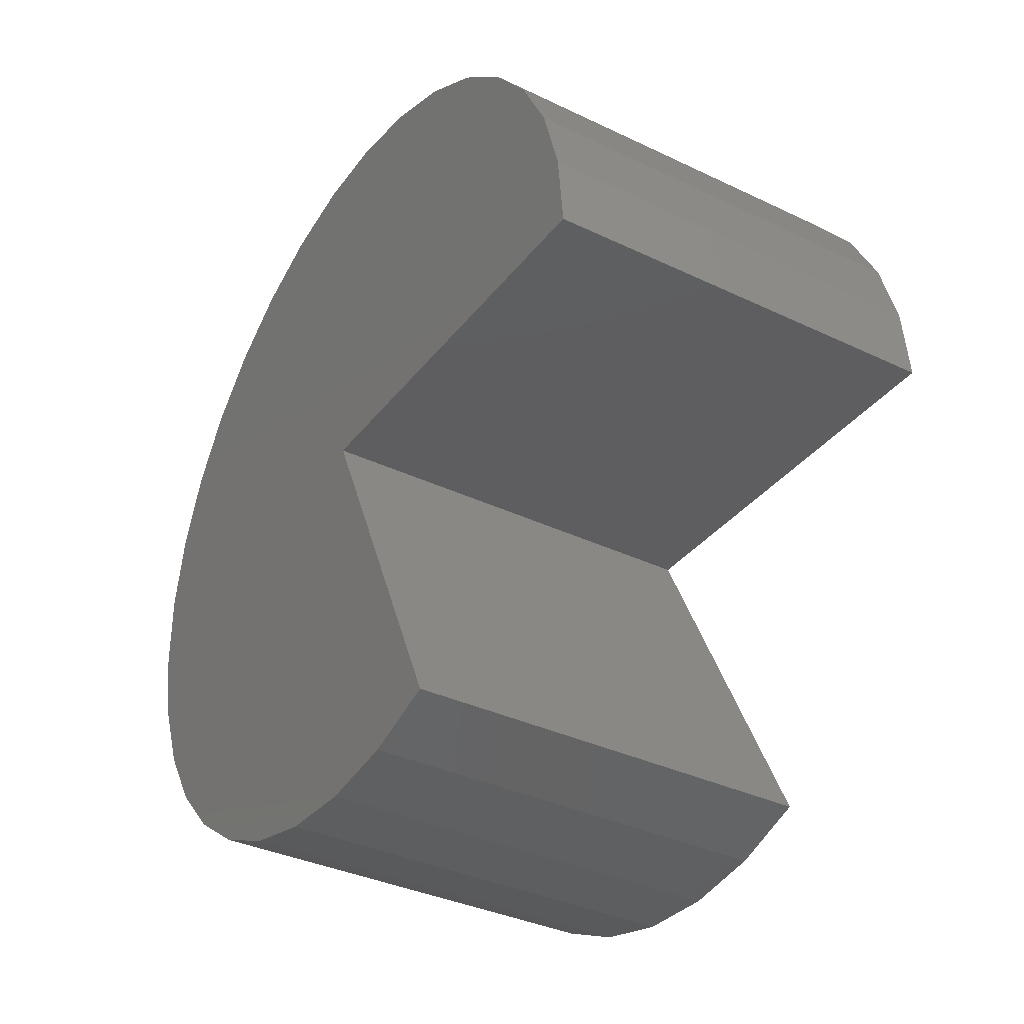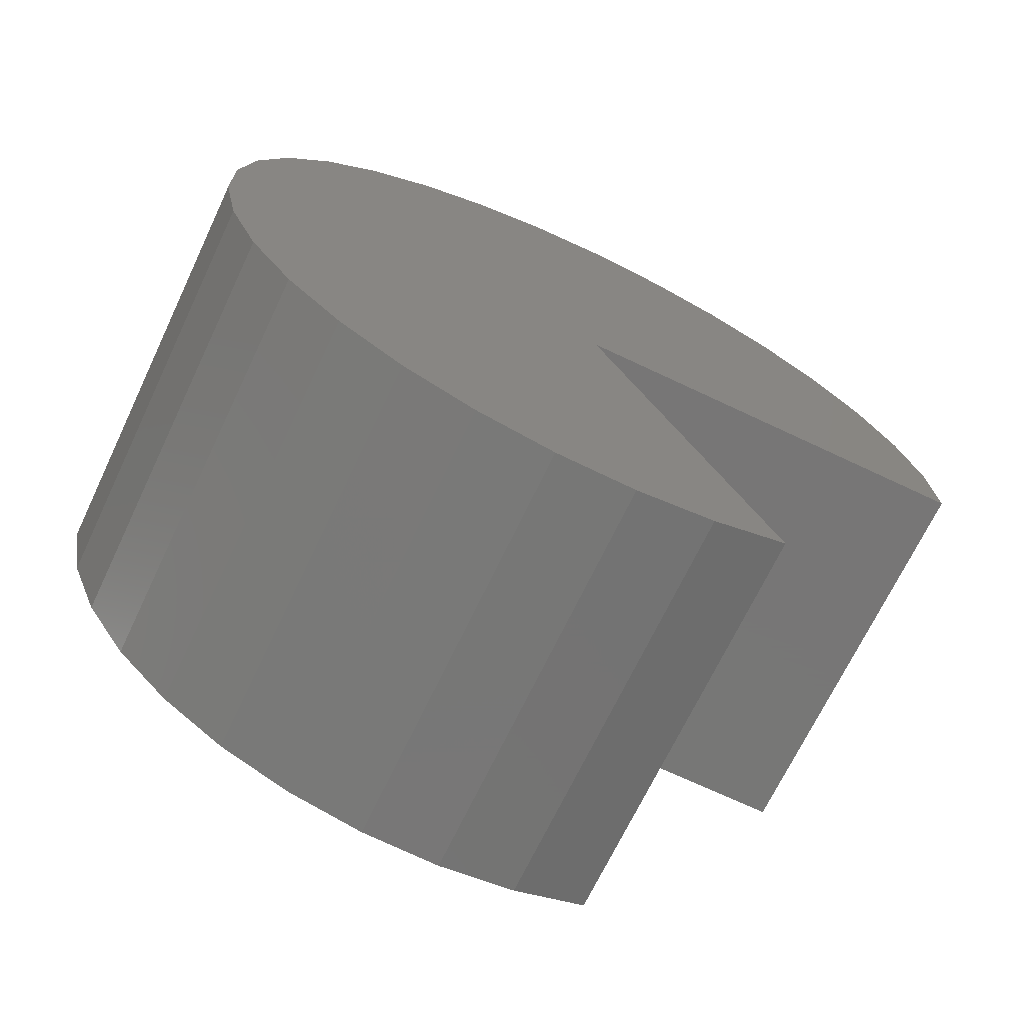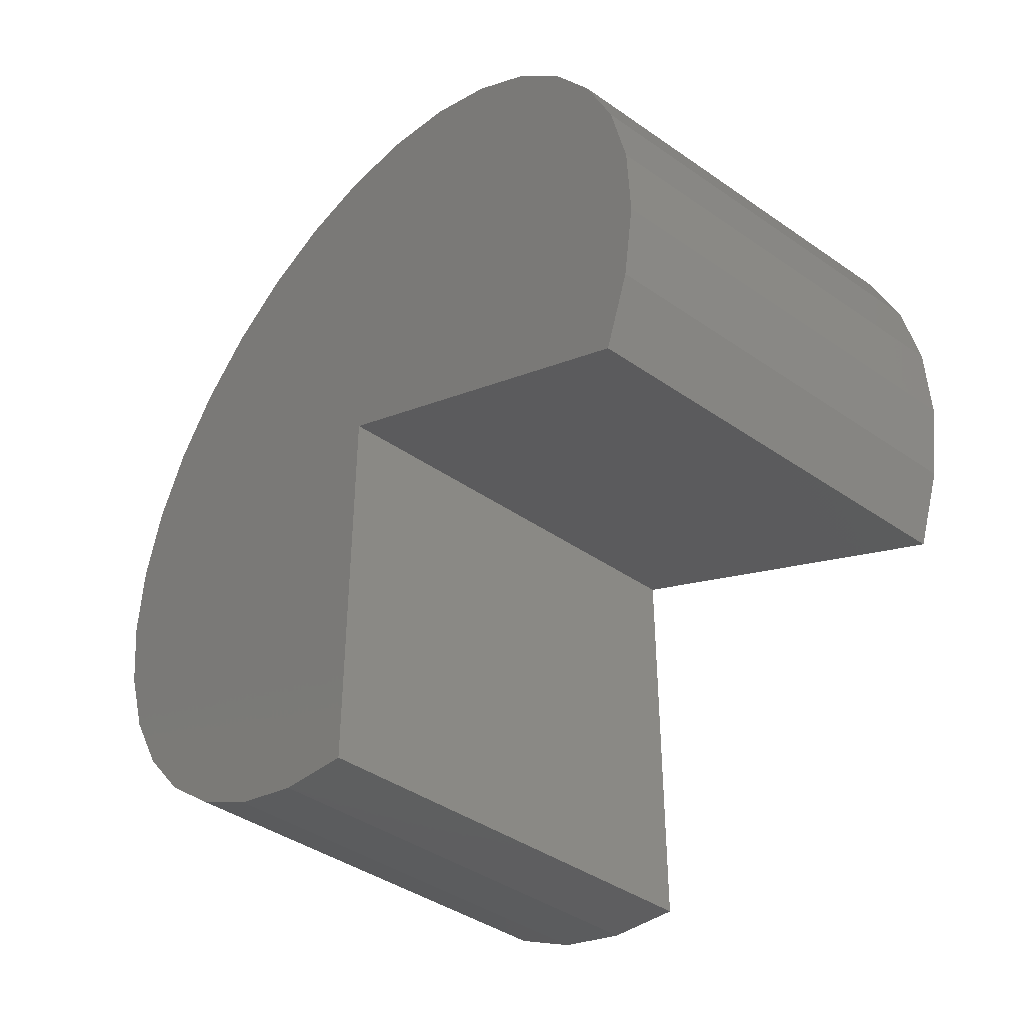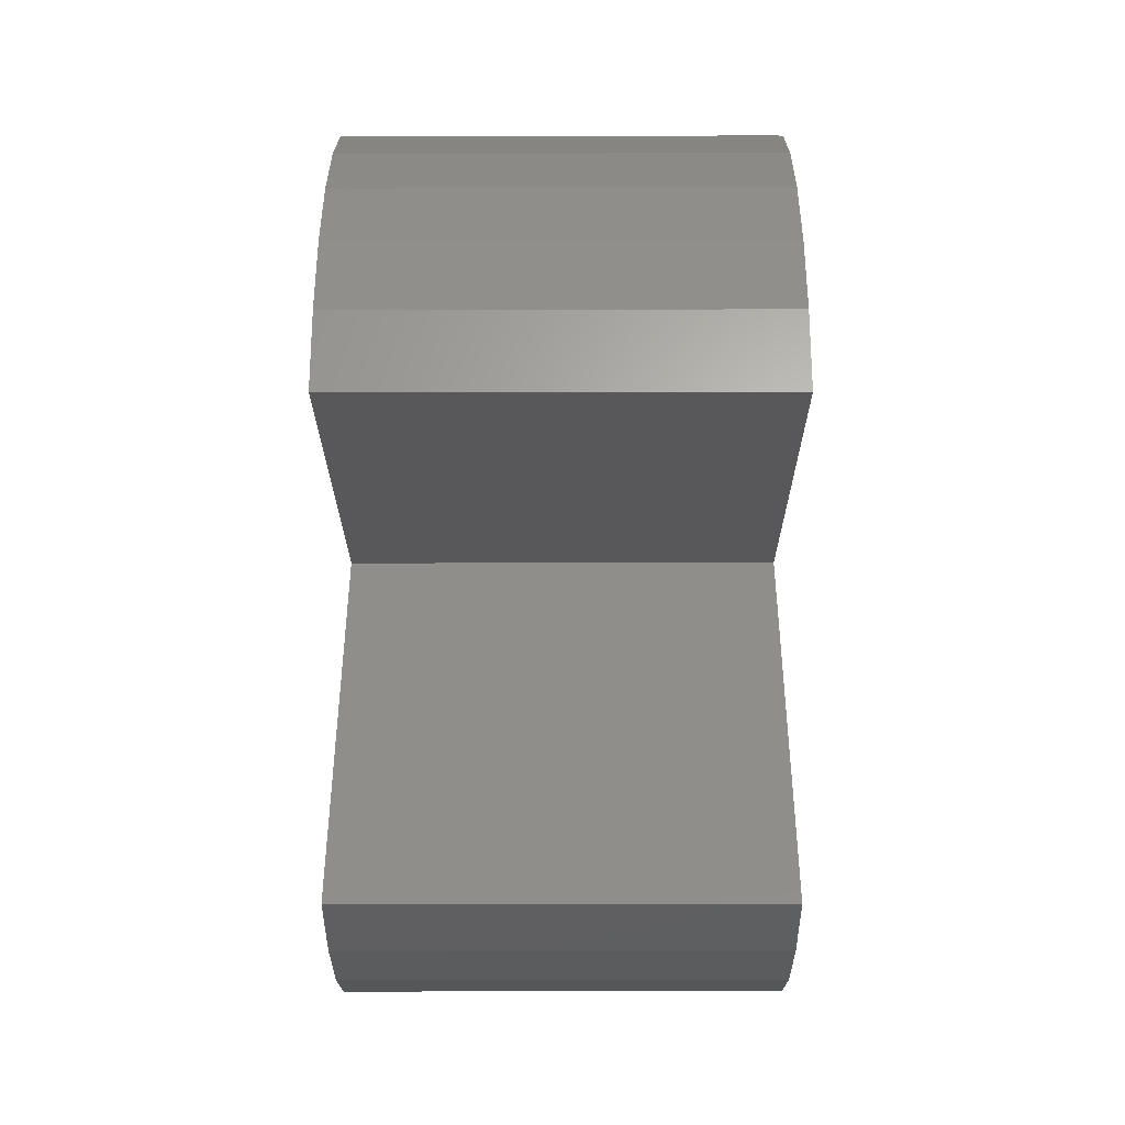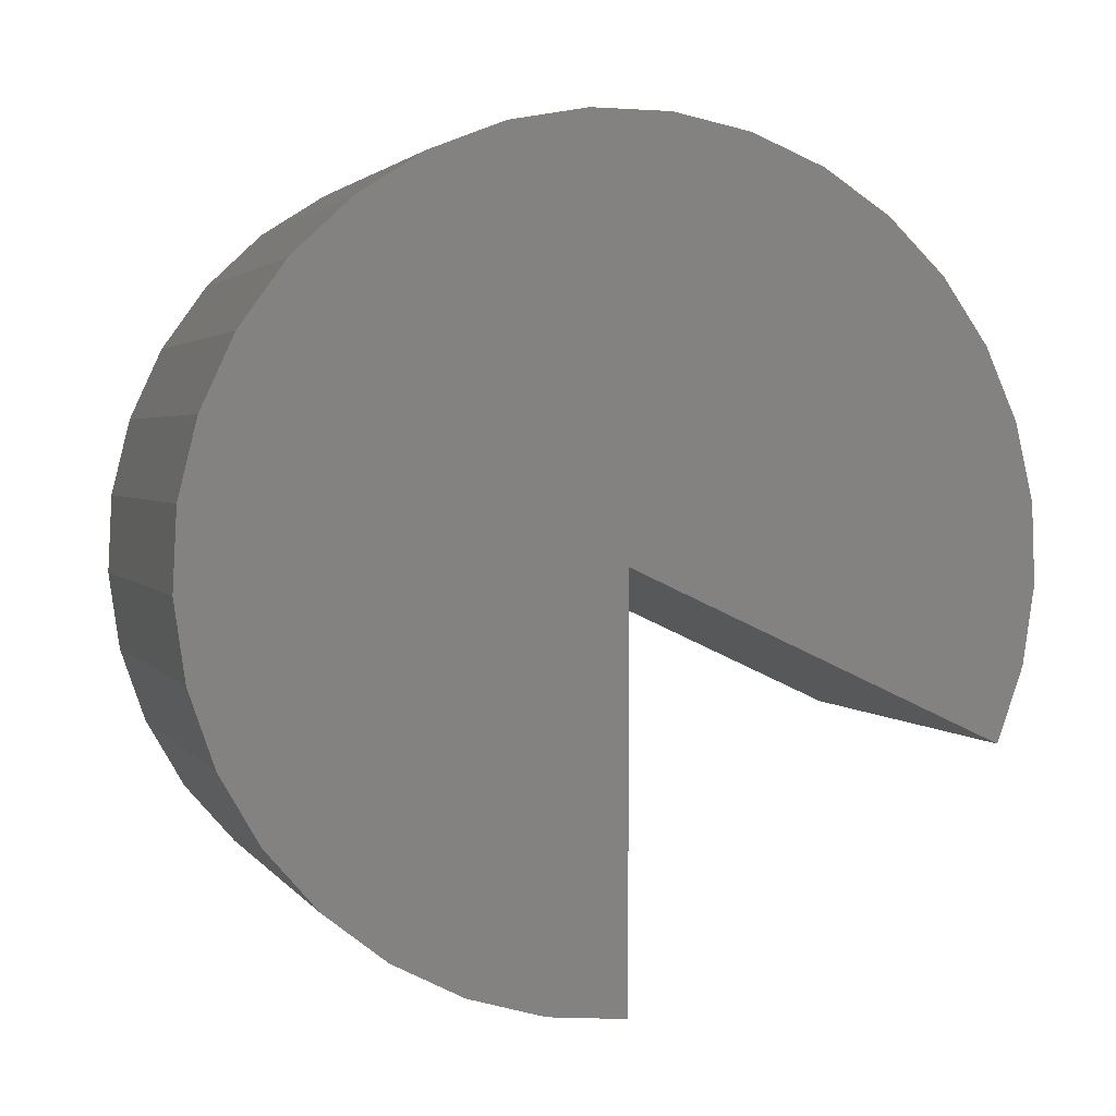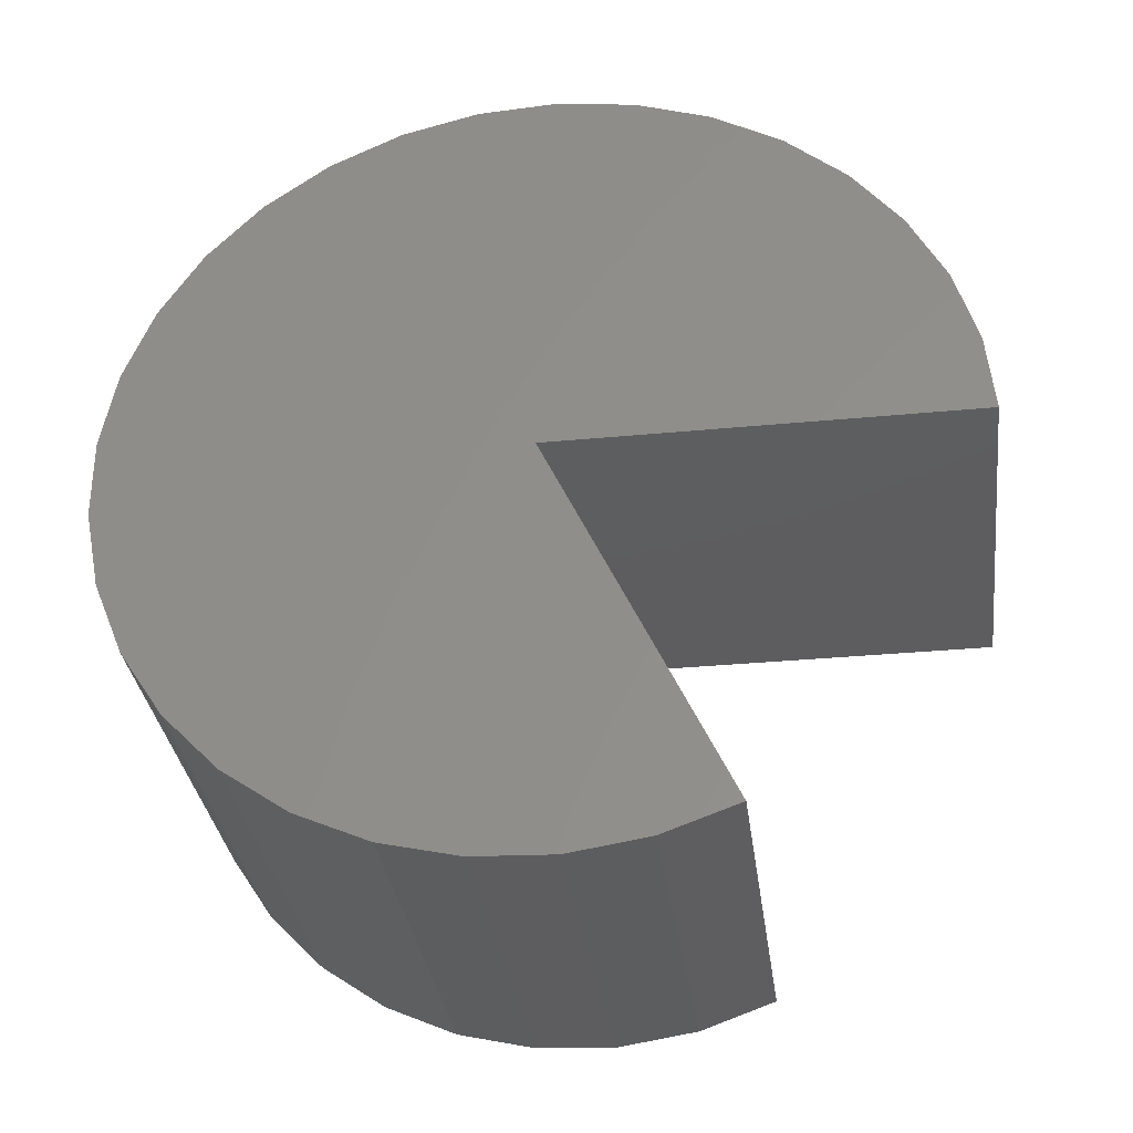
<metadata>
{"format":"stl","ext":"stl","renderer":"f3d","projection":"perspective","resolution":1024,"background":"white","views":[{"elev":-35.4,"azim":-32.4,"up":"+Z"},{"elev":-69.2,"azim":-115.4,"up":"+Z"},{"elev":-41.1,"azim":139.7,"up":"+Y"},{"elev":-19.8,"azim":0.2,"up":"+Z"},{"elev":2.6,"azim":72.0,"up":"+Y"},{"elev":-33.0,"azim":-82.5,"up":"+Z"}]}
</metadata>
<code>
# stl→obj: 58 verts, 112 faces
v -0.375 0.05734 -0.6794
v 0.375 0.05734 -0.6794
v -0.375 0.375 0
v 0.375 0.375 0
v -0.375 -0.375 0
v 0.375 -0.375 0
v -0.375 1.122 0.06733
v -0.375 1.121 -0.0755
v -0.375 1.093 -0.2156
v -0.375 1.039 -0.3479
v -0.375 0.9614 -0.4675
v -0.375 0.8622 -0.5702
v -0.375 0.7452 -0.6522
v -0.375 0.4758 -0.7432
v -0.375 0.3331 -0.7488
v -0.375 0.6149 -0.7106
v -0.375 0.1919 -0.7273
v -0.375 1.096 0.2077
v -0.375 -0.3614 0.1422
v -0.375 1.043 0.3406
v -0.375 -0.3211 0.2792
v -0.375 0.9665 0.4611
v -0.375 -0.2555 0.4061
v -0.375 0.8684 0.5649
v -0.375 -0.1671 0.5183
v -0.375 0.7524 0.6481
v -0.375 -0.05903 0.6117
v -0.375 0.0648 0.6828
v -0.375 0.6227 0.7079
v -0.375 0.1999 0.7293
v -0.375 0.484 0.742
v -0.375 0.3413 0.7492
v 0.375 0.7452 -0.6522
v 0.375 0.8622 -0.5702
v 0.375 0.9614 -0.4675
v 0.375 1.039 -0.3479
v 0.375 1.093 -0.2156
v 0.375 1.121 -0.0755
v 0.375 1.122 0.06733
v 0.375 0.4758 -0.7432
v 0.375 0.6149 -0.7106
v 0.375 0.3331 -0.7488
v 0.375 0.1919 -0.7273
v 0.375 0.0648 0.6828
v 0.375 -0.05903 0.6117
v 0.375 0.7524 0.6481
v 0.375 -0.1671 0.5183
v 0.375 0.8684 0.5649
v 0.375 -0.2555 0.4061
v 0.375 0.9665 0.4611
v 0.375 -0.3211 0.2792
v 0.375 1.043 0.3406
v 0.375 -0.3614 0.1422
v 0.375 1.096 0.2077
v 0.375 0.6227 0.7079
v 0.375 0.1999 0.7293
v 0.375 0.484 0.742
v 0.375 0.3413 0.7492
f 1 2 3
f 3 2 4
f 5 3 6
f 6 3 4
f 3 5 7
f 3 7 8
f 3 8 9
f 3 9 10
f 3 10 11
f 3 11 12
f 3 12 13
f 3 13 1
f 14 15 16
f 16 15 17
f 16 17 13
f 13 17 1
f 7 5 18
f 18 5 19
f 18 19 20
f 20 19 21
f 20 21 22
f 22 21 23
f 22 23 24
f 24 23 25
f 24 25 26
f 26 25 27
f 26 27 28
f 26 28 29
f 29 28 30
f 29 30 31
f 31 30 32
f 4 2 33
f 4 33 34
f 4 34 35
f 4 35 36
f 4 36 37
f 4 37 38
f 4 38 39
f 4 39 6
f 40 41 42
f 42 41 43
f 41 33 43
f 43 33 2
f 44 45 46
f 46 45 47
f 46 47 48
f 48 47 49
f 48 49 50
f 50 49 51
f 50 51 52
f 52 51 53
f 52 53 54
f 54 53 6
f 54 6 39
f 46 55 44
f 44 55 56
f 55 57 56
f 56 57 58
f 2 1 43
f 43 1 17
f 43 17 42
f 42 17 15
f 42 15 40
f 40 15 14
f 40 14 41
f 41 14 16
f 41 16 33
f 33 16 13
f 33 13 34
f 34 13 12
f 34 12 35
f 35 12 11
f 35 11 36
f 36 11 10
f 36 10 37
f 37 10 9
f 37 9 38
f 38 9 8
f 38 8 39
f 39 8 7
f 39 7 54
f 54 7 18
f 54 18 52
f 52 18 20
f 52 20 50
f 50 20 22
f 50 22 48
f 48 22 24
f 48 24 46
f 46 24 26
f 46 26 55
f 55 26 29
f 55 29 57
f 57 29 31
f 57 31 58
f 58 31 32
f 58 32 56
f 56 32 30
f 56 30 44
f 44 30 28
f 44 28 45
f 45 28 27
f 45 27 47
f 47 27 25
f 47 25 49
f 49 25 23
f 49 23 51
f 51 23 21
f 51 21 53
f 53 21 19
f 53 19 6
f 6 19 5

</code>
